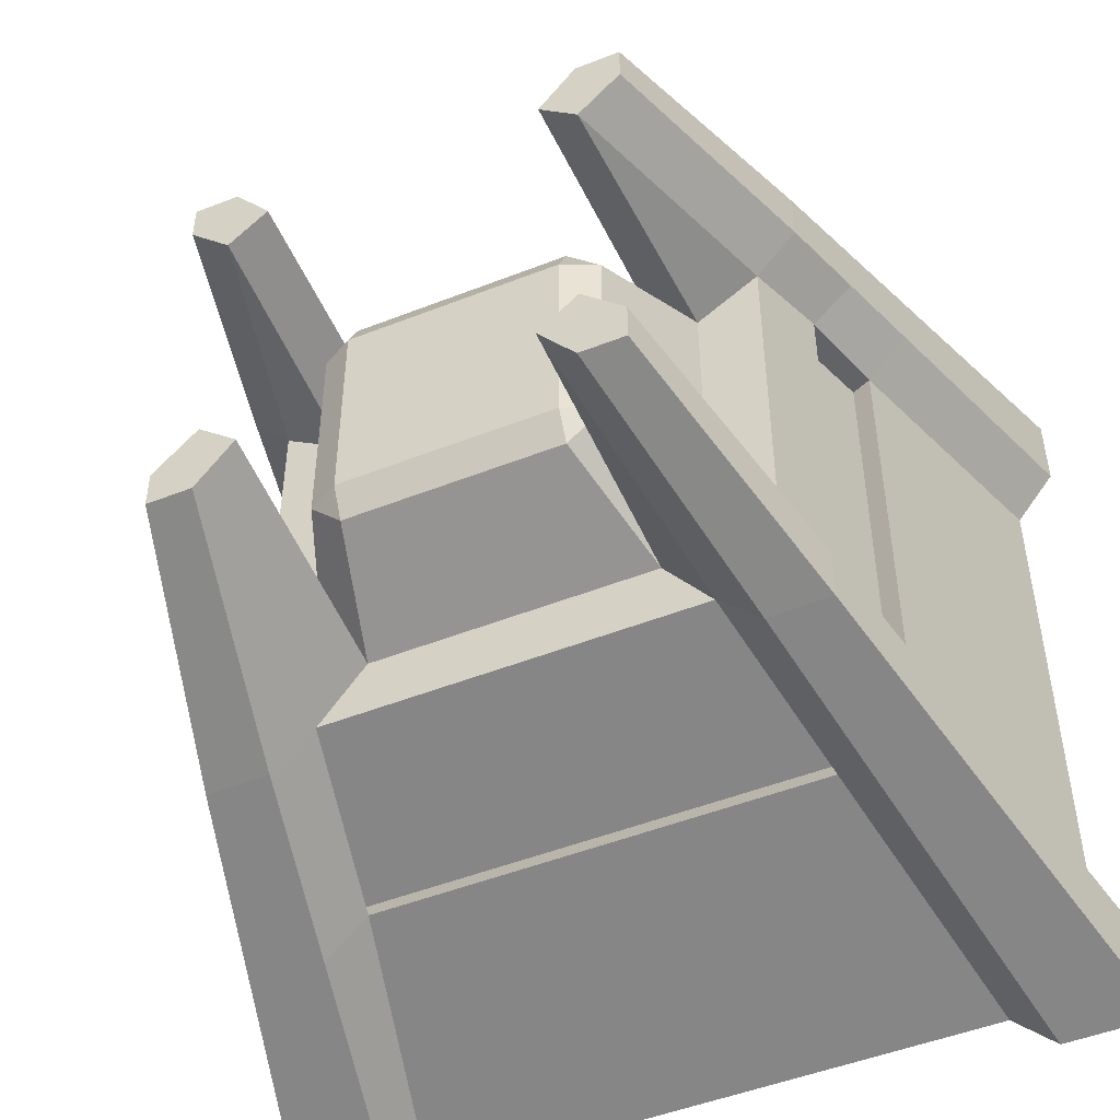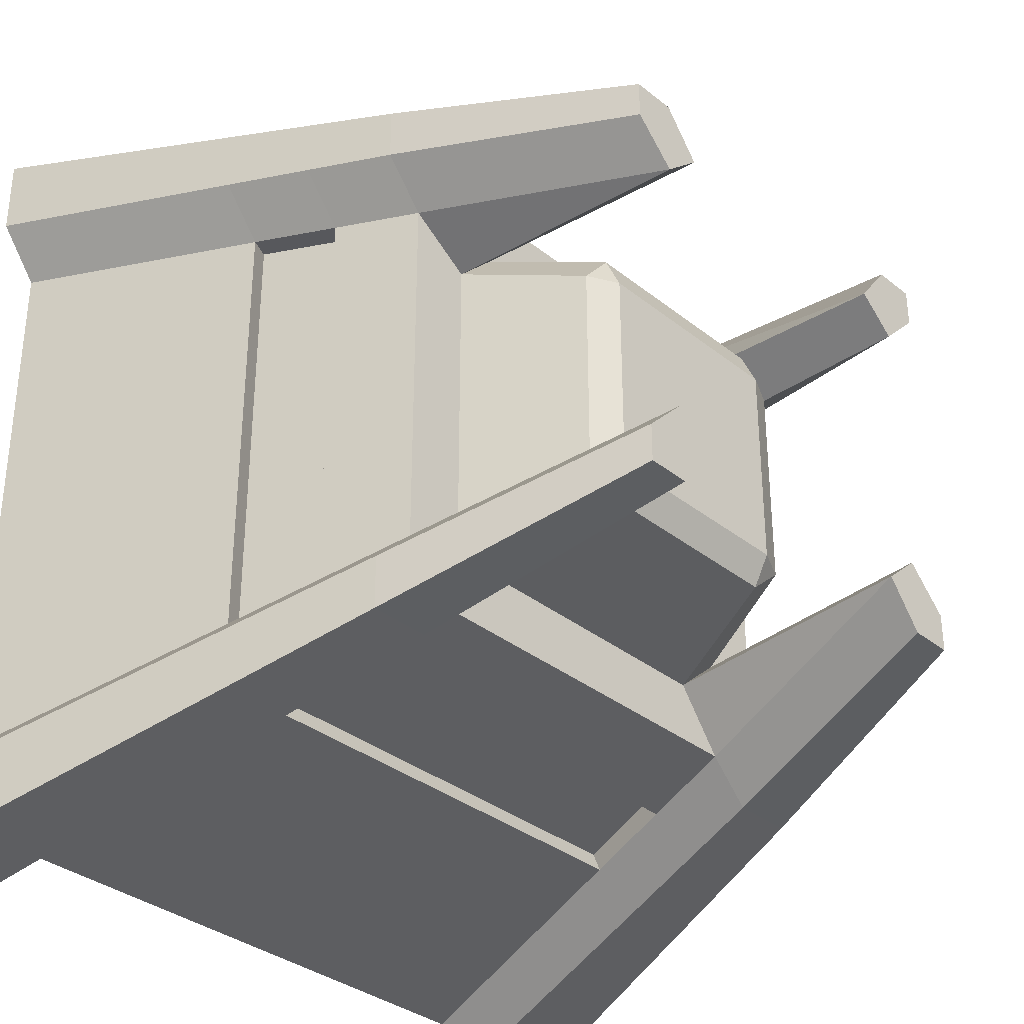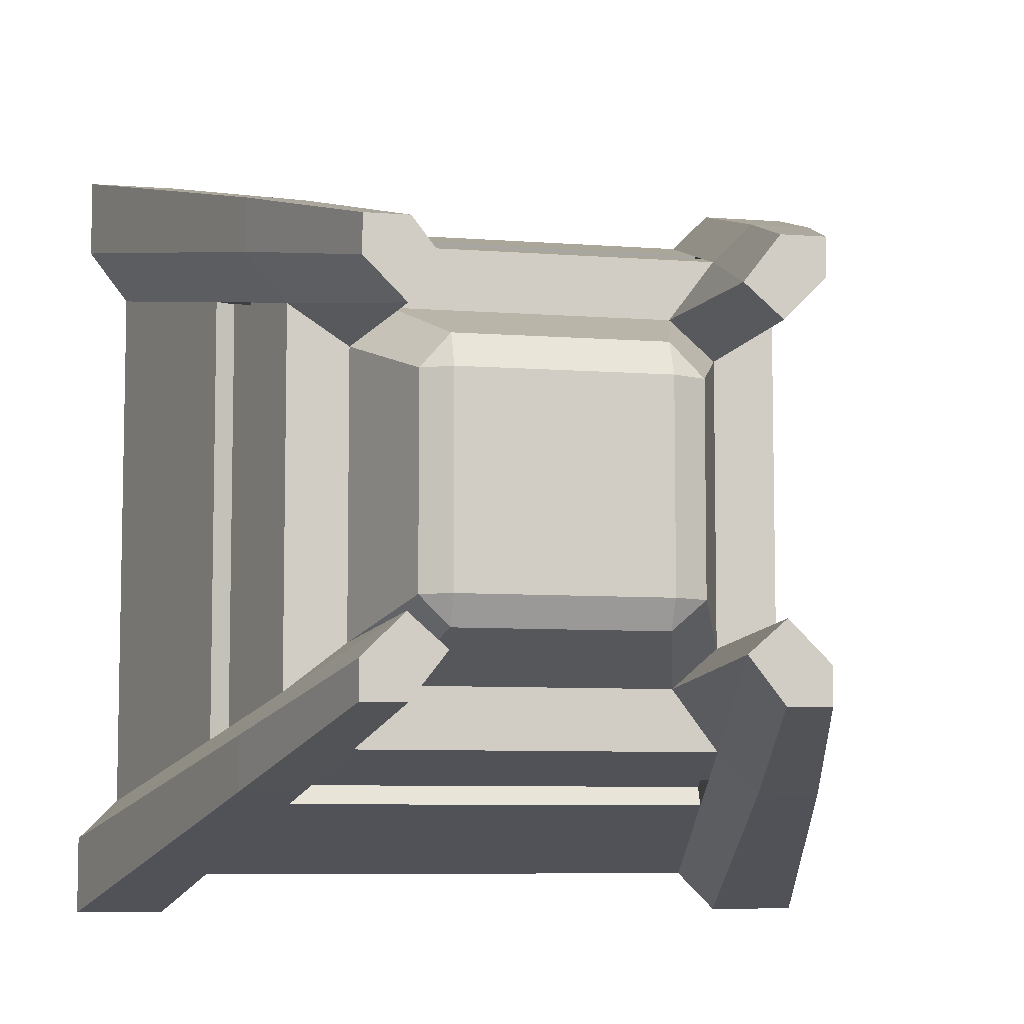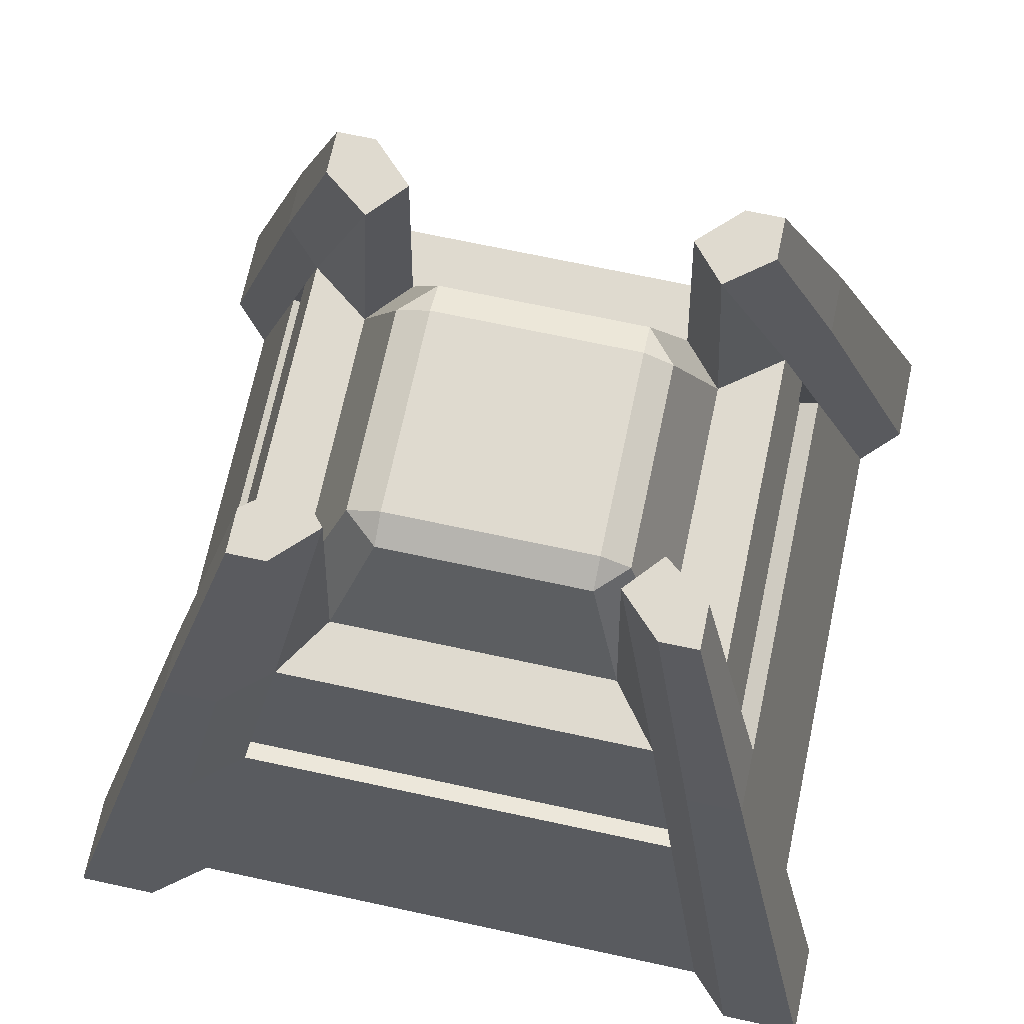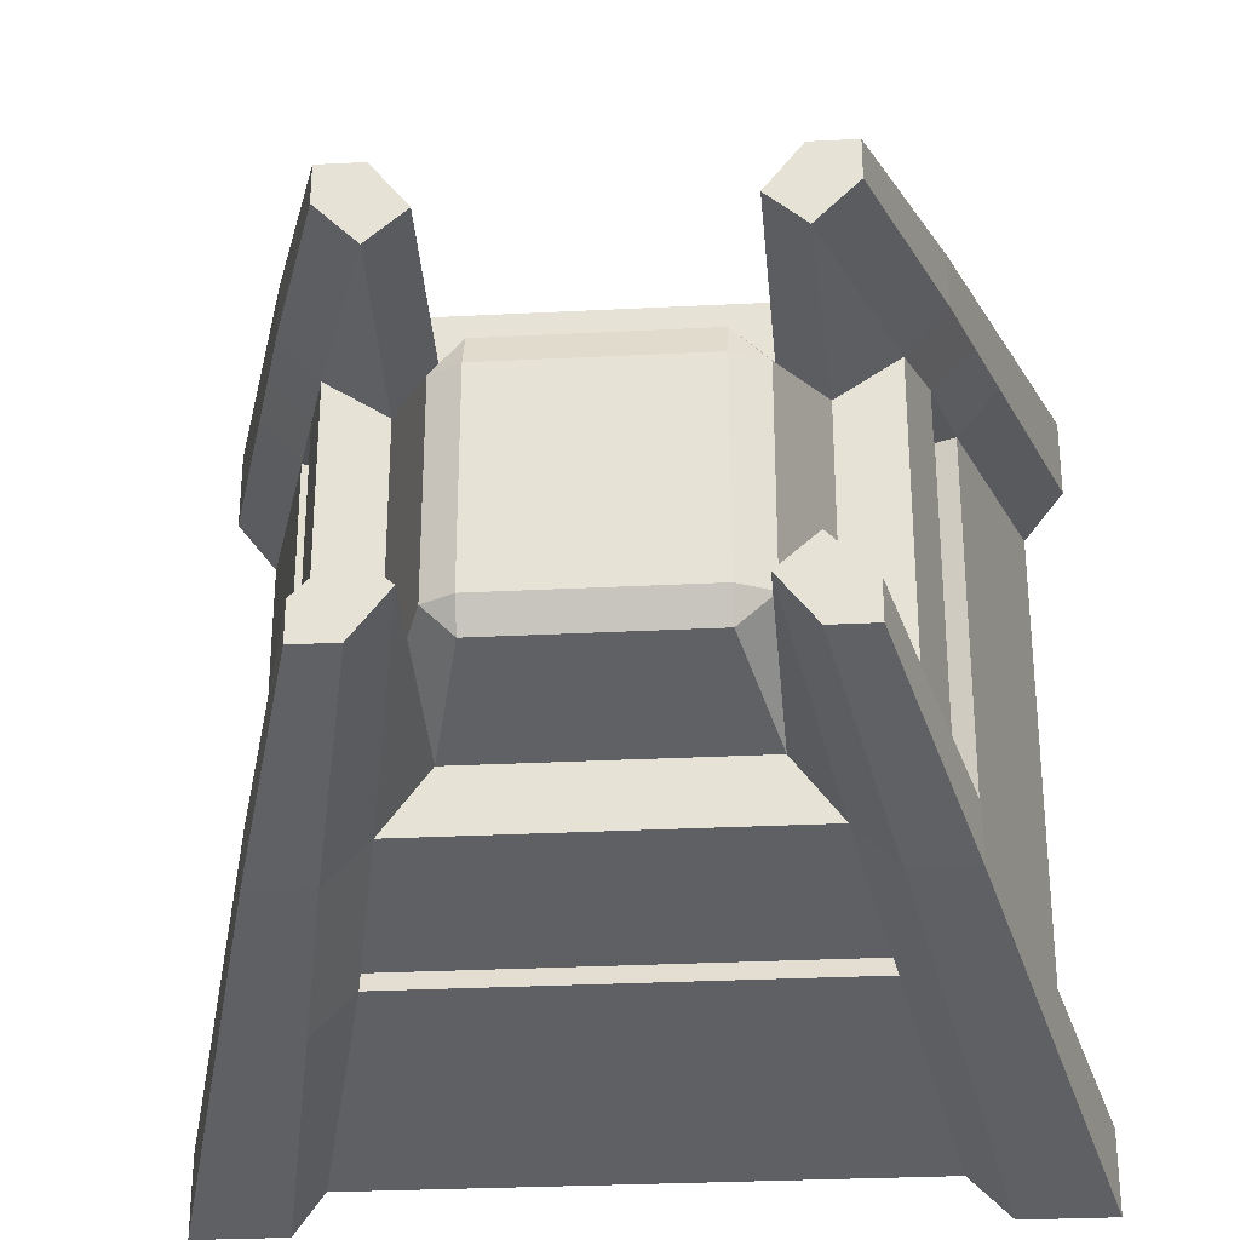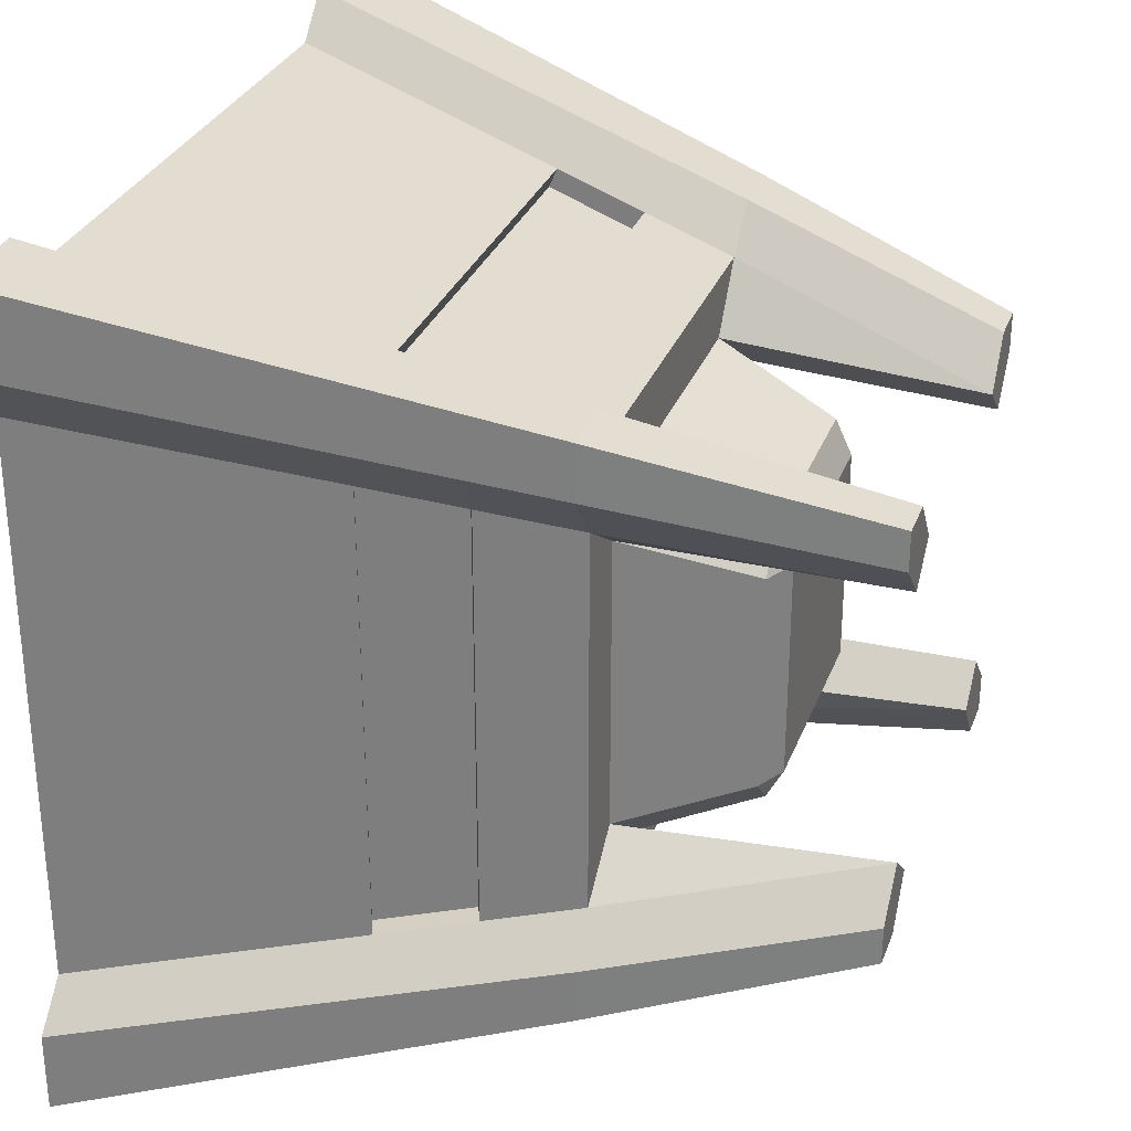
<metadata>
{"format":"obj","ext":"obj","renderer":"f3d","projection":"perspective","resolution":1024,"background":"white","views":[{"elev":-49.4,"azim":-156.5,"up":"+Z"},{"elev":-33.7,"azim":132.7,"up":"+Z"},{"elev":-7.3,"azim":167.5,"up":"+Z"},{"elev":70.7,"azim":102.1,"up":"+Y"},{"elev":-29.6,"azim":-175.7,"up":"+Z"},{"elev":30.1,"azim":108.4,"up":"+Z"}]}
</metadata>
<code>
o Cube
v -4.5 11.28 -6
v -4.5 11.28 6
v -3.375 11.28 -4.5
v -3.375 11.28 4.5
v -2.523 14.24 -3.364
v -2.523 14.24 3.364
v 2.628 14.24 -3.364
v 7.031 0.0292 -9
v 3.516 11.28 4.5
v 2.628 14.24 3.364
v -6 11.28 4.5
v 6 11.28 4.5
v 3.364 14.24 2.523
v -3.364 14.24 2.523
v -2.523 14.64 2.523
v 2.628 14.64 2.523
v -4.5 11.28 -3.516
v -3.364 14.24 -2.628
v -2.523 14.64 -2.628
v 2.628 14.64 -2.628
v -6 11.28 -4.688
v 4.5 11.28 -3.516
v 3.364 14.24 -2.628
v -3.29 17.53 -4.111
v -4.213 17.53 -3.306
v -5.4 6.779 -7.2
v 7.2 6.779 5.4
v -7.2 6.779 5.4
v 7.2 6.779 -5.625
v -7.2 6.779 -5.625
v -4.95 9.029 -6.6
v 6.6 9.029 4.95
v -6.6 9.029 -5.156
v -6.126 8.832 4.95
v -6.726 6.582 5.4
v -6.126 8.832 -5.156
v -6.726 6.582 -5.625
v -4.95 8.832 6.126
v -5.4 6.582 6.726
v 5.156 8.832 6.126
v 5.625 6.582 6.726
v 6.126 8.832 4.95
v 6.726 6.582 5.4
v 6.126 8.832 -5.156
v 6.726 6.582 -5.625
v -4.95 8.832 -6.126
v -5.4 6.582 -6.726
v 5.156 8.832 -6.126
v 5.625 6.582 -6.726
v -9 0.02761 -9
v 9 0.02761 -9
v -6.75 0.02761 -9
v -6.75 0.02761 6.75
v 7.031 0.02761 6.75
v -9 0.02761 -7.031
v -6.75 0.02761 -7.031
v 7.031 0.02761 -7.031
v -5.5 11.28 -7
v -7 11.28 -7
v -7.75 0.0292 -10
v -10 0.0292 -10
v -7.6 9.029 -7.6
v -6.4 6.779 -8.2
v -4.158 17.53 -5.229
v -7 11.28 -5.688
v -10 0.0292 -8.031
v -8.2 6.779 -6.625
v -5.213 17.53 -5.229
v -5.213 17.53 -4.306
v -8.2 6.779 -8.2
v -5.95 9.029 -7.6
v -7.6 9.029 -6.156
v 4.5 11.28 -6
v 3.375 11.28 -4.5
v 6 11.28 -4.688
v 9 0.0292 -7.031
v 3.29 17.53 -4.111
v 4.213 17.53 -3.306
v 5.4 6.779 -7.2
v 4.95 9.029 -6.6
v 6.6 9.029 -5.156
v 5.5 11.28 -7
v 7 11.28 -7
v 7.75 0.0292 -10
v 10 0.0292 -10
v 7.6 9.029 -7.6
v 6.4 6.779 -8.2
v 4.158 17.53 -5.229
v 7 11.28 -5.688
v 10 0.0292 -8.031
v 8.2 6.779 -6.625
v 5.213 17.53 -5.229
v 5.213 17.53 -4.306
v 8.2 6.779 -8.2
v 5.95 9.029 -7.6
v 7.6 9.029 -6.156
v 7.031 0.0292 9
v -4.5 11.28 3.516
v -9 0.0292 6.725
v 4.5 11.28 3.516
v -3.29 17.53 4.111
v -4.213 17.53 3.306
v -5.4 6.779 7.2
v -4.95 9.029 6.6
v -6.6 9.029 5.156
v -9 0.02761 9
v 9 0.02761 9
v -6.75 0.02761 9
v -5.5 11.28 7
v -7 11.28 7
v -7.75 0.0292 10
v -10 0.0292 10
v -7.6 9.029 7.6
v -6.4 6.779 8.2
v -4.158 17.53 5.229
v -7 11.28 5.688
v -10 0.0292 8.031
v -8.2 6.779 6.625
v -5.213 17.53 5.229
v -5.213 17.53 4.306
v -8.2 6.779 8.2
v -5.95 9.029 7.6
v -7.6 9.029 6.156
v 4.5 11.28 6
v 9 0.0292 6.725
v 3.29 17.53 4.111
v 4.213 17.53 3.306
v 5.4 6.779 7.2
v 4.95 9.029 6.6
v 5.5 11.28 7
v 7 11.28 7
v 7.75 0.0292 10
v 10 0.0292 10
v 7.6 9.029 7.6
v 6.4 6.779 8.2
v 4.158 17.53 5.229
v 7 11.28 5.688
v 10 0.0292 8.031
v 8.2 6.779 6.625
v 5.213 17.53 5.229
v 5.213 17.53 4.306
v 8.2 6.779 8.2
v 5.95 9.029 7.6
v 7.6 9.029 6.156
f 17 18 5 3
f 26 52 60 63
f 17 3 24 25
f 16 10 13
f 74 7 23 22
f 100 13 10 9
f 74 3 5 7
f 14 6 15
f 124 9 4 2
f 128 103 108 97
f 1 31 71 58
f 4 9 10 6
f 15 6 10 16
f 1 3 74 73
f 26 79 8 52
f 19 15 16 20
f 18 14 15 19
f 20 16 13 23
f 75 22 100 12
f 29 27 125 76
f 17 98 14 18
f 7 20 23
f 18 19 5
f 5 19 20 7
f 100 22 23 13
f 11 98 17 21
f 28 30 55 99
f 4 6 14 98
f 3 1 24
f 31 26 63 71
f 55 30 67 66
f 21 17 25
f 69 25 64
f 28 105 34 35
f 29 81 44 45
f 80 79 49 48
f 33 21 65 72
f 129 104 38 40
f 30 33 72 67
f 124 2 104 129
f 21 25 69 65
f 1 73 80 31
f 75 12 32 81
f 11 21 33 105
f 34 36 37 35
f 105 33 36 34
f 30 28 35 37
f 33 30 37 36
f 40 38 39 41
f 103 128 41 39
f 128 129 40 41
f 104 103 39 38
f 44 42 43 45
f 32 27 43 42
f 27 29 45 43
f 81 32 42 44
f 46 48 49 47
f 26 31 46 47
f 79 26 47 49
f 31 80 48 46
f 53 54 97 108
f 56 57 54 53
f 55 56 53 99
f 57 76 125 54
f 8 51 76 57
f 50 52 56 55
f 52 8 57 56
f 67 70 61 66
f 70 63 60 61
f 59 65 69 68
f 58 59 68 64
f 62 71 63 70
f 72 62 70 67
f 65 59 62 72
f 59 58 71 62
f 24 1 58 64
f 52 50 61 60
f 50 55 66 61
f 24 64 25
f 64 68 69
f 79 87 84 8
f 22 78 77 74
f 73 82 95 80
f 74 77 73
f 80 95 87 79
f 76 90 91 29
f 75 78 22
f 93 88 78
f 81 96 89 75
f 29 91 96 81
f 75 89 93 78
f 91 90 85 94
f 94 85 84 87
f 83 92 93 89
f 82 88 92 83
f 86 94 87 95
f 96 91 94 86
f 89 96 86 83
f 83 86 95 82
f 77 88 82 73
f 8 84 85 51
f 51 85 90 76
f 77 78 88
f 88 93 92
f 103 114 111 108
f 98 102 101 4
f 2 109 122 104
f 4 101 2
f 104 122 114 103
f 99 117 118 28
f 11 102 98
f 120 115 102
f 105 123 116 11
f 28 118 123 105
f 11 116 120 102
f 118 117 112 121
f 121 112 111 114
f 110 119 120 116
f 109 115 119 110
f 113 121 114 122
f 123 118 121 113
f 116 123 113 110
f 110 113 122 109
f 101 115 109 2
f 108 111 112 106
f 106 112 117 99
f 101 102 115
f 115 120 119
f 128 97 132 135
f 100 9 126 127
f 124 129 143 130
f 9 124 126
f 129 128 135 143
f 125 27 139 138
f 12 100 127
f 141 127 136
f 32 12 137 144
f 27 32 144 139
f 12 127 141 137
f 139 142 133 138
f 142 135 132 133
f 131 137 141 140
f 130 131 140 136
f 134 143 135 142
f 144 134 142 139
f 137 131 134 144
f 131 130 143 134
f 126 124 130 136
f 97 107 133 132
f 107 125 138 133
f 126 136 127
f 136 140 141
f 106 99 53 108
f 107 97 54 125

</code>
